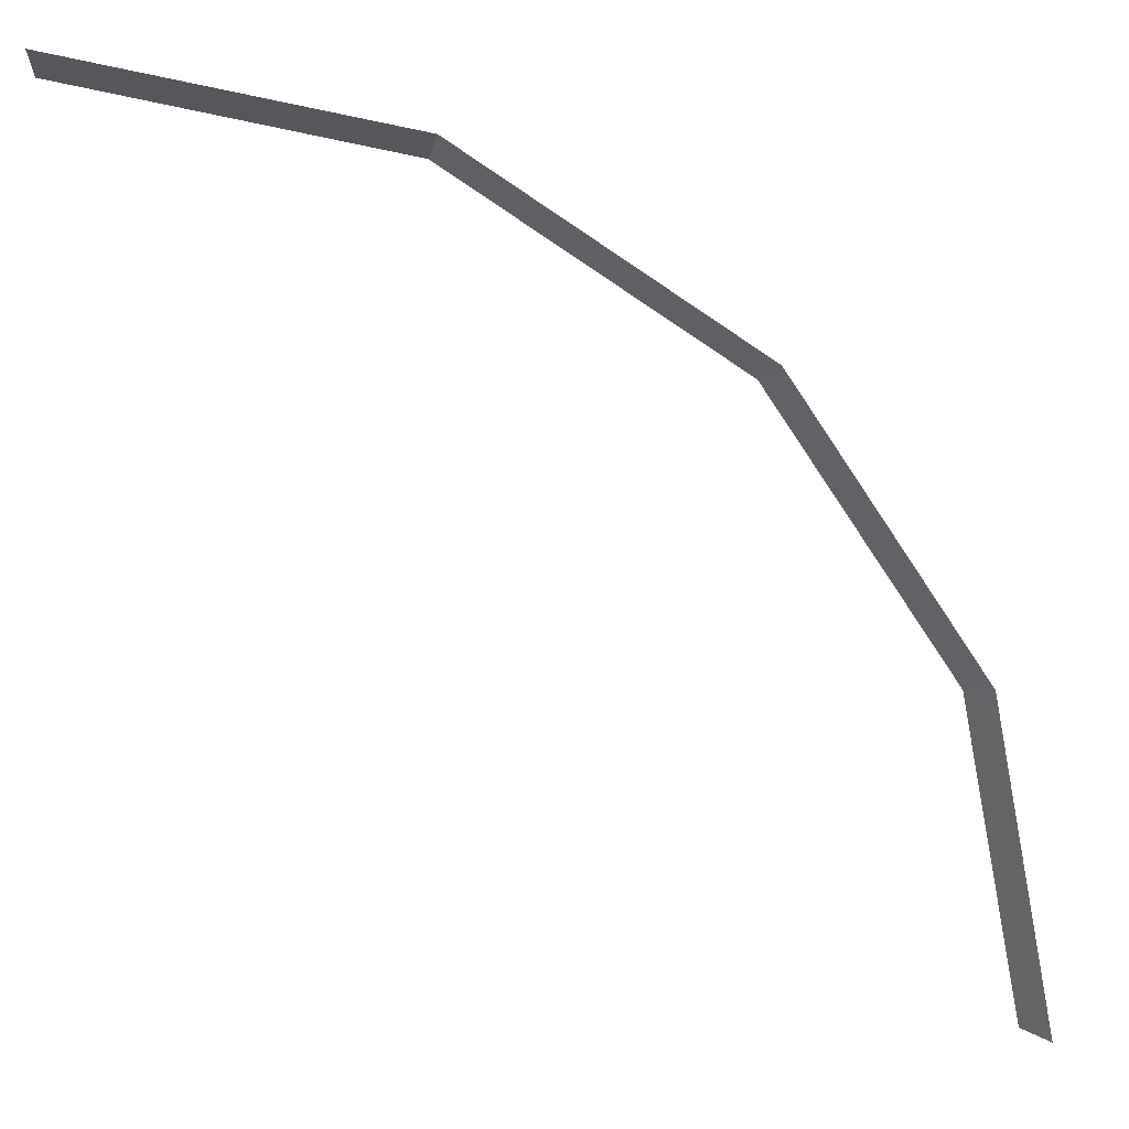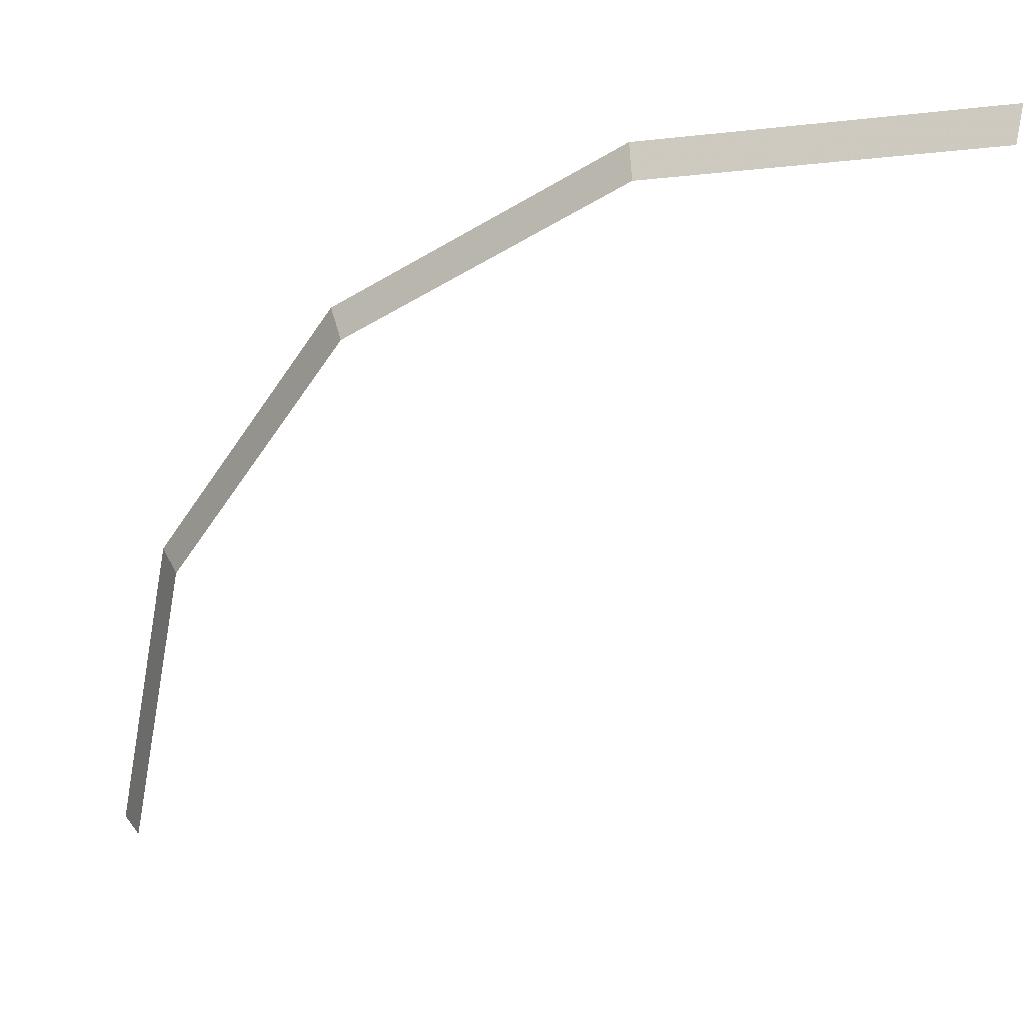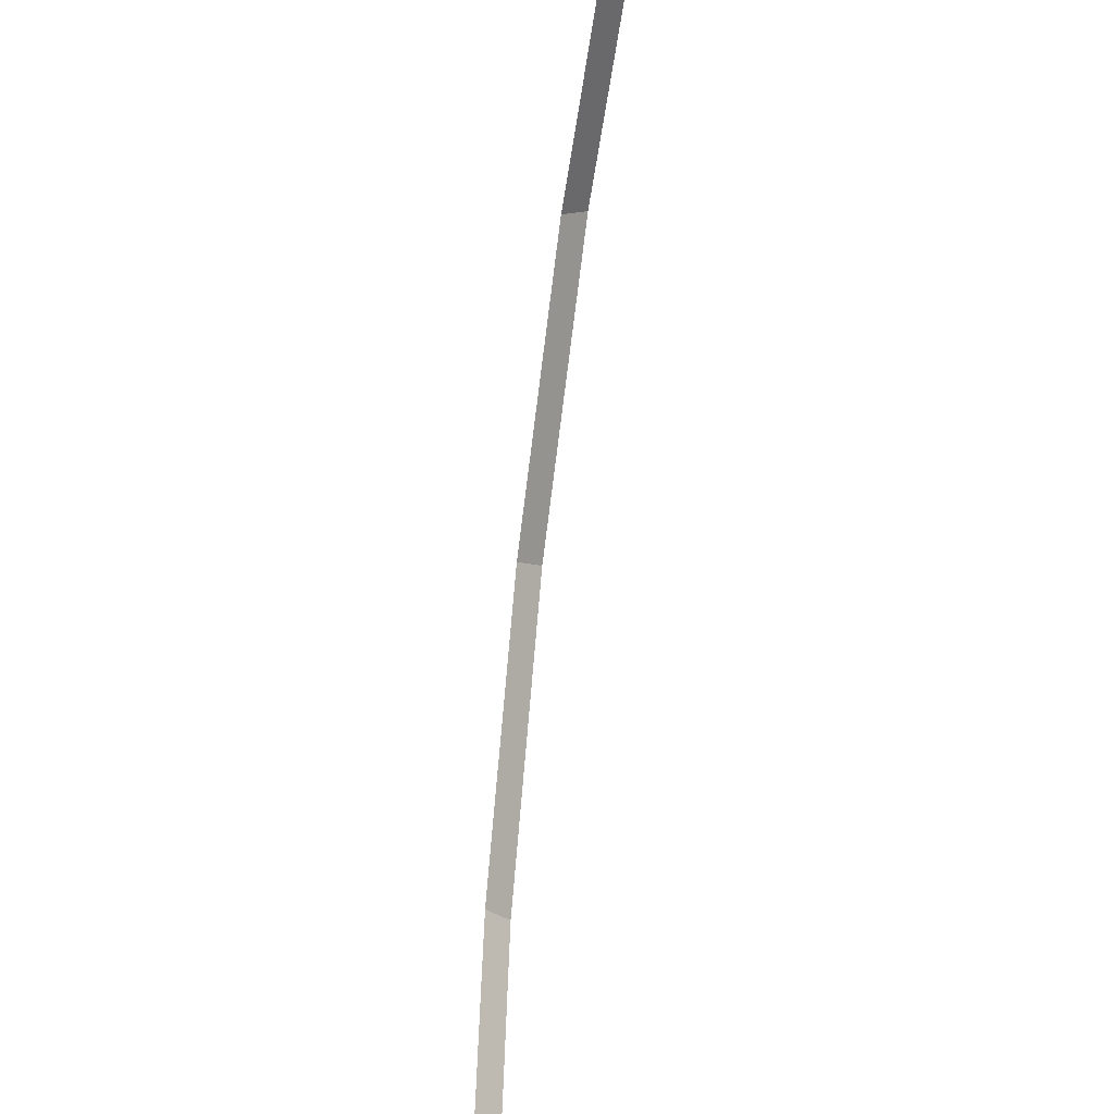
<metadata>
{"format":"obj","ext":"obj","renderer":"f3d","projection":"perspective","resolution":1024,"background":"white","views":[{"elev":18.1,"azim":3.0,"up":"+Z"},{"elev":27.0,"azim":-163.1,"up":"+Z"},{"elev":-46.9,"azim":-98.8,"up":"+Z"}]}
</metadata>
<code>
v 1.55 0.05 0
v 1.432 0.05 0.5932
v 1.478 0 0.6123
v 1.6 0 0
v 1.432 0.05 0.5932
v 1.096 0.05 1.096
v 1.131 0 1.131
v 1.478 0 0.6123
v 1.096 0.05 1.096
v 0.5932 0.05 1.432
v 0.6123 0 1.478
v 1.131 0 1.131
v 0.5932 0.05 1.432
v 0 0.05 1.55
v 0 0 1.6
v 0.6123 0 1.478
g mesh136
f 1 2 3
f 3 4 1
f 5 6 7
f 7 8 5
f 9 10 11
f 11 12 9
f 13 14 15
f 15 16 13

</code>
